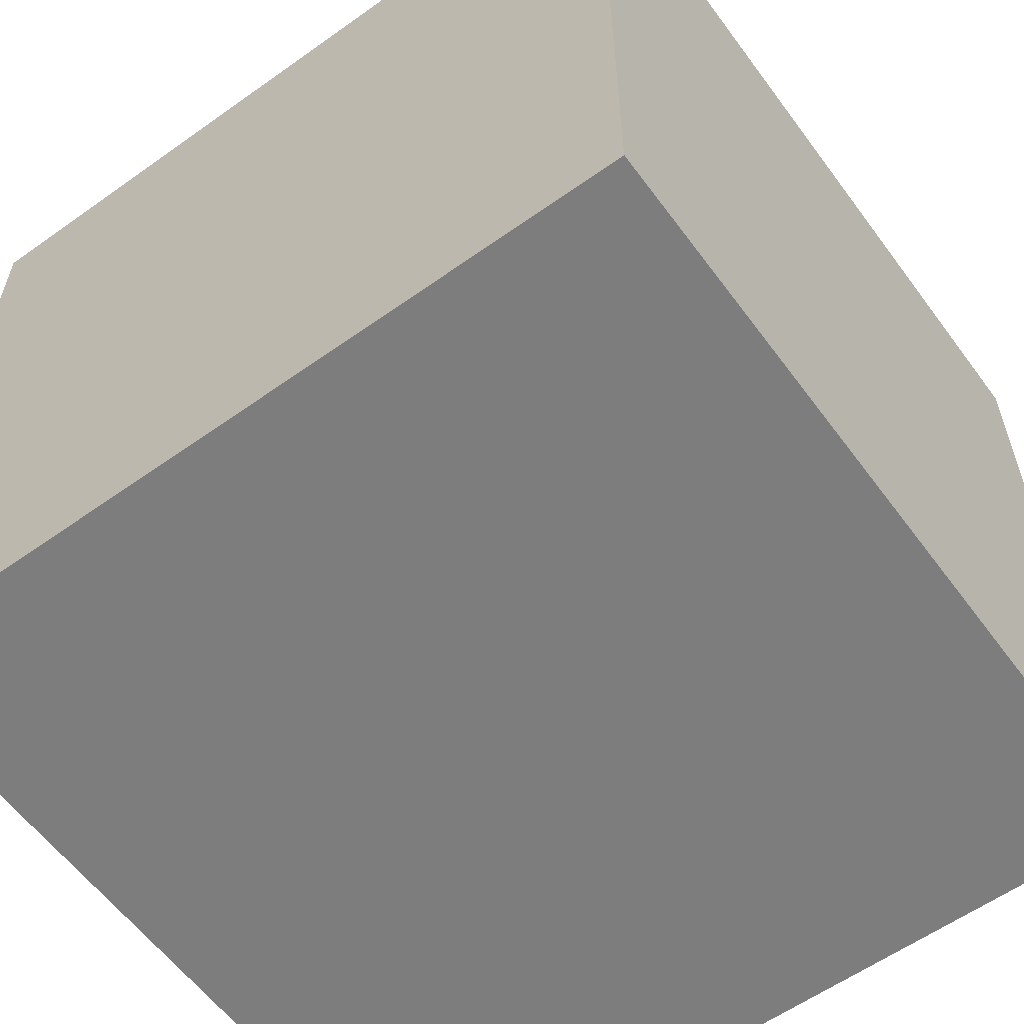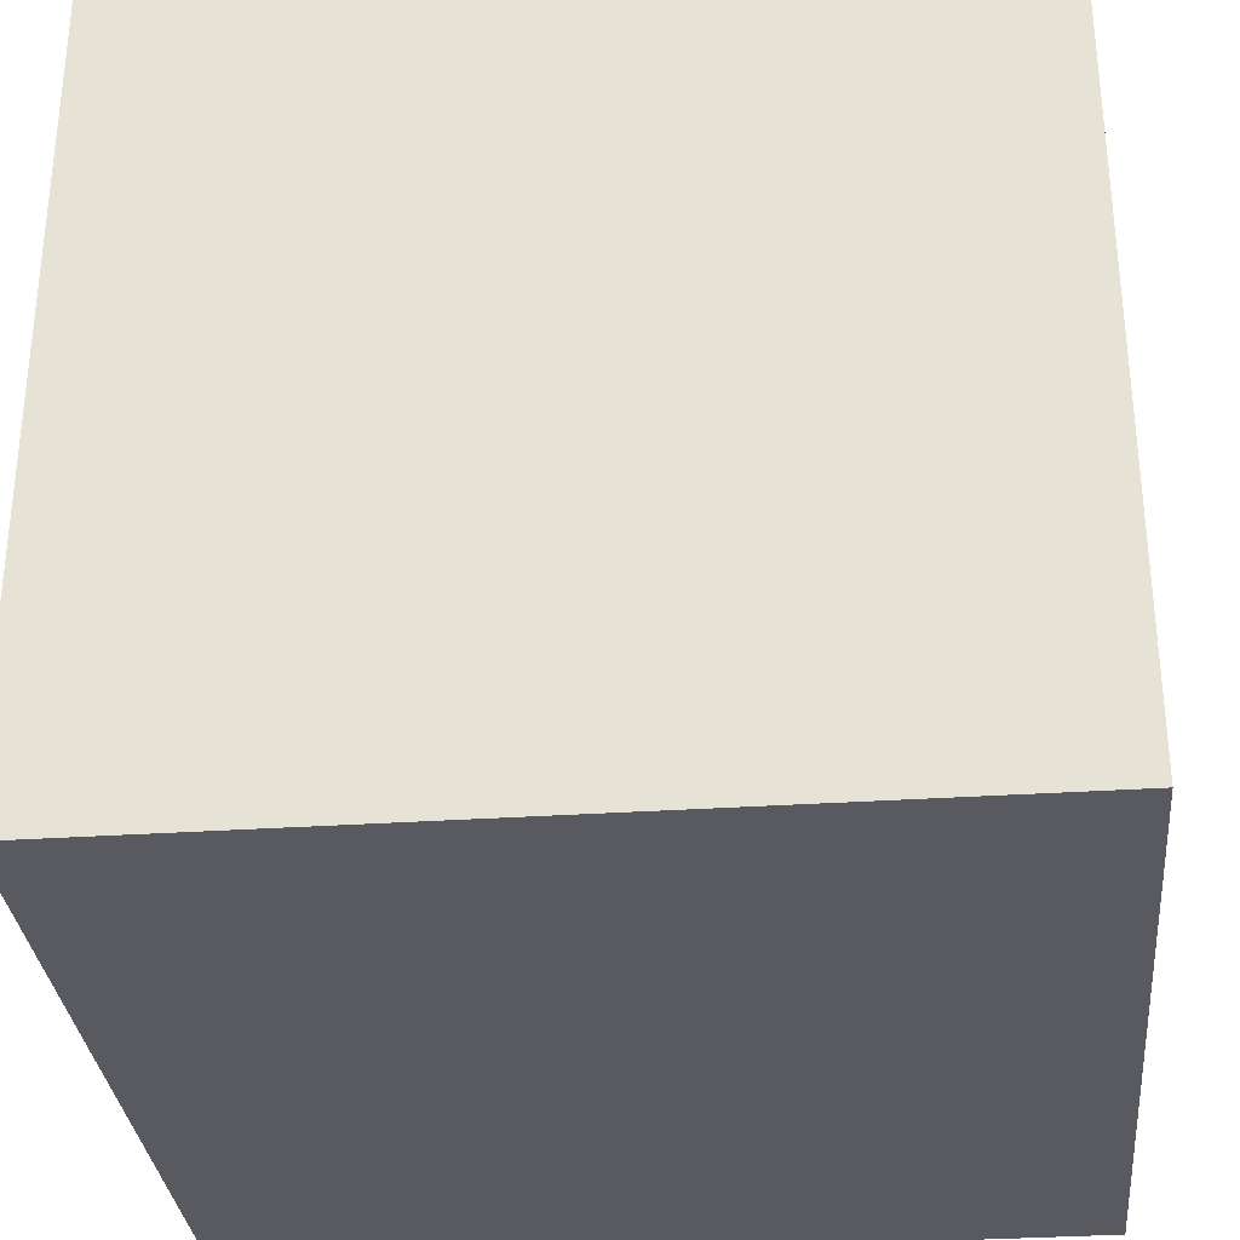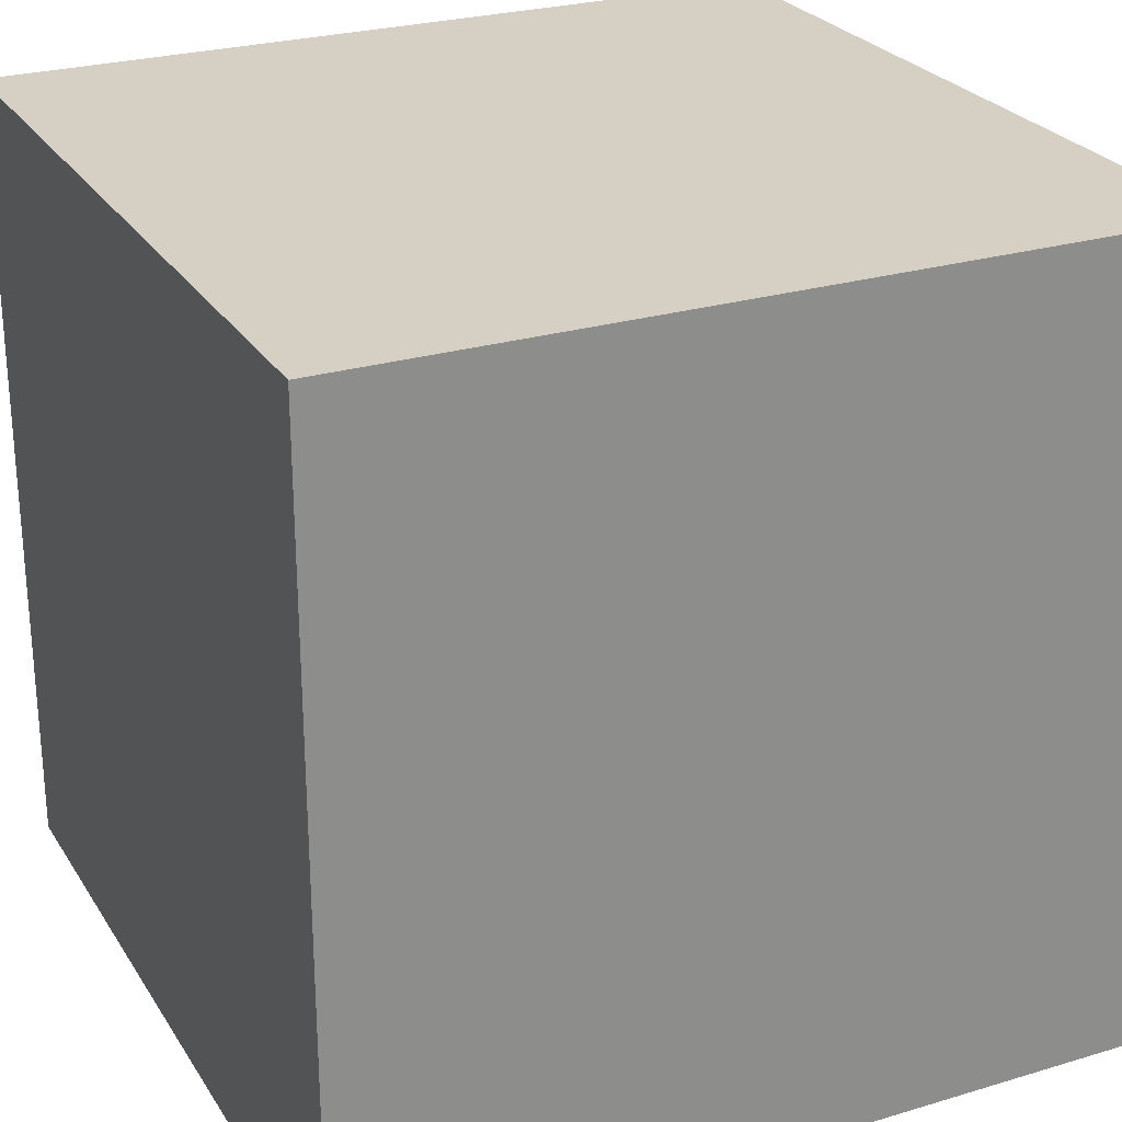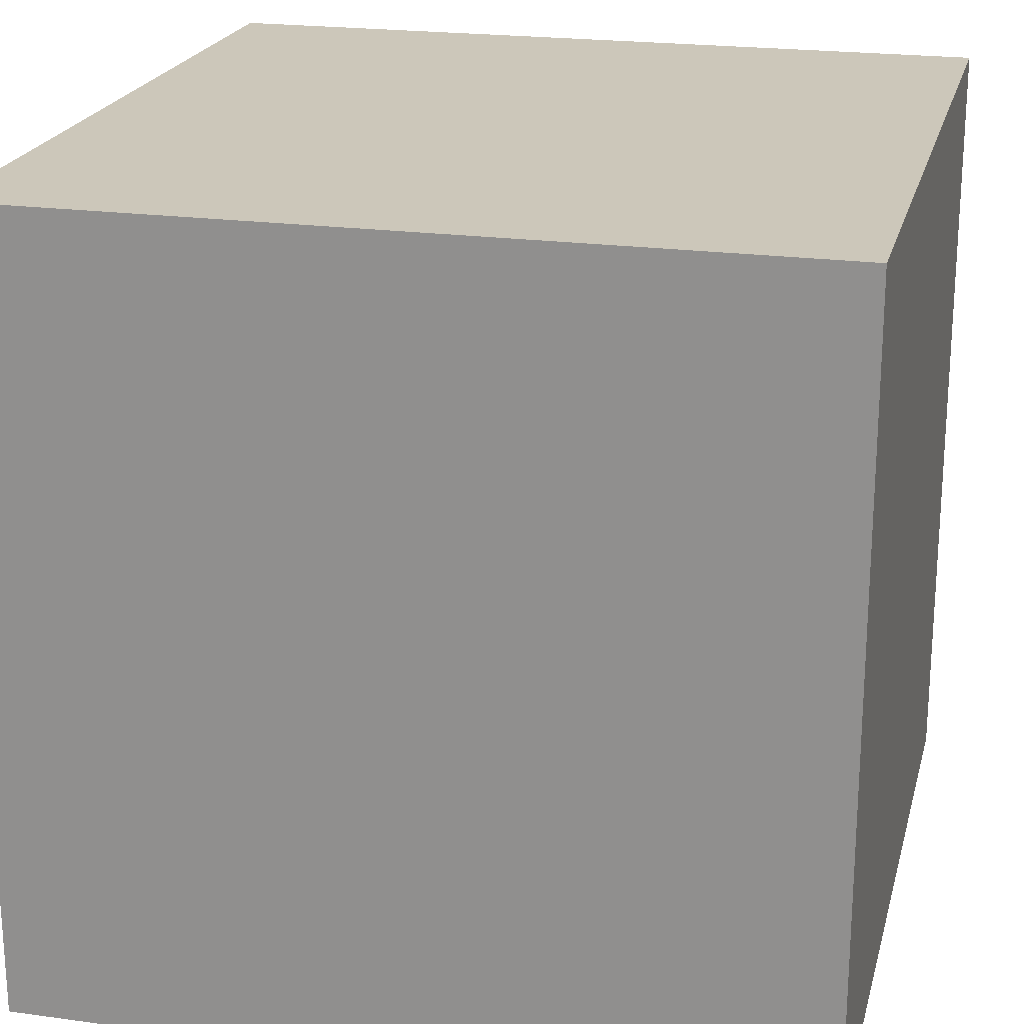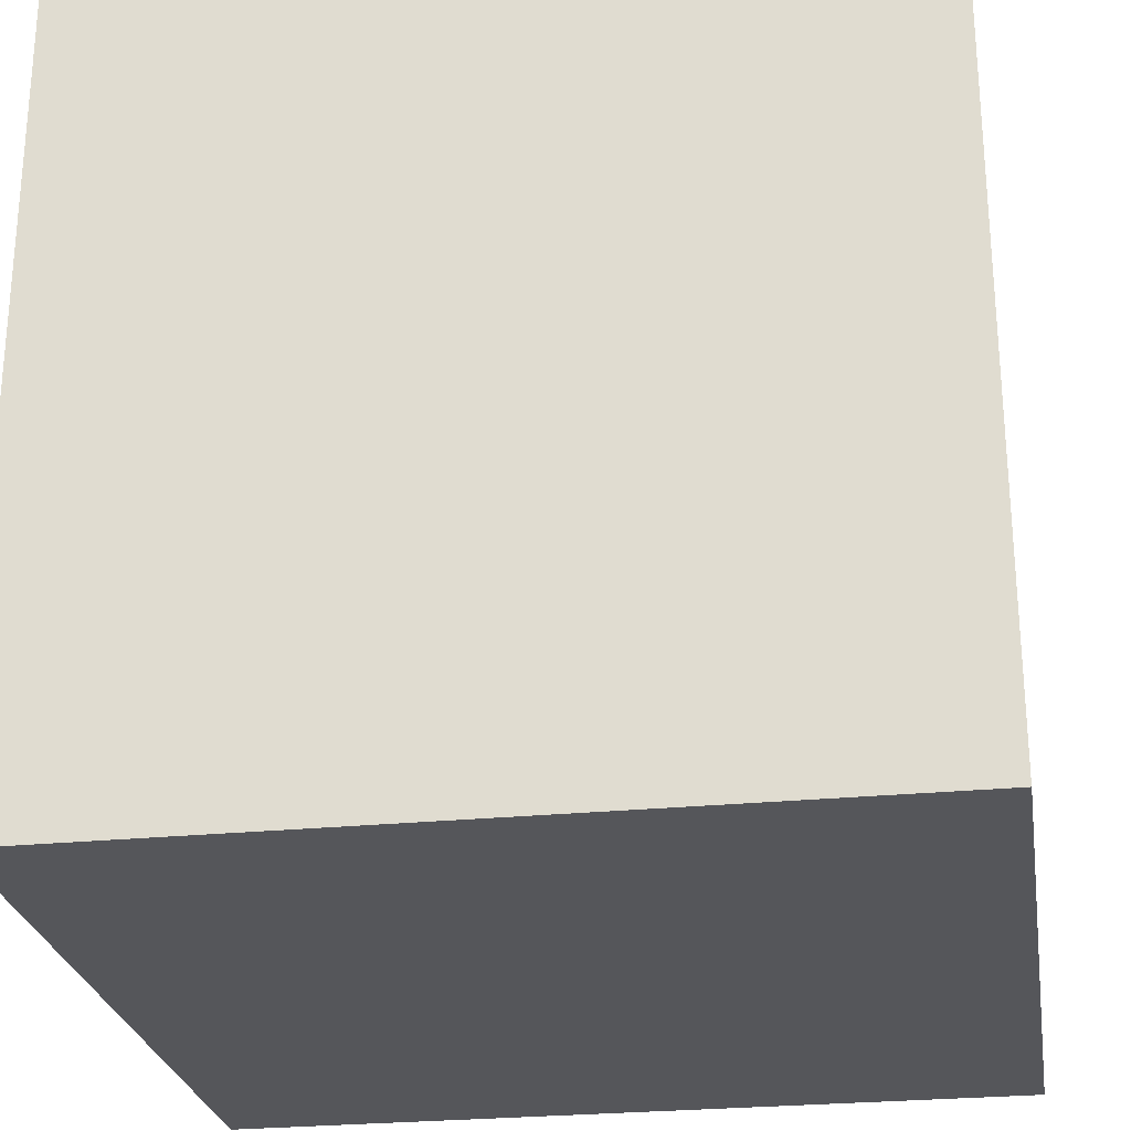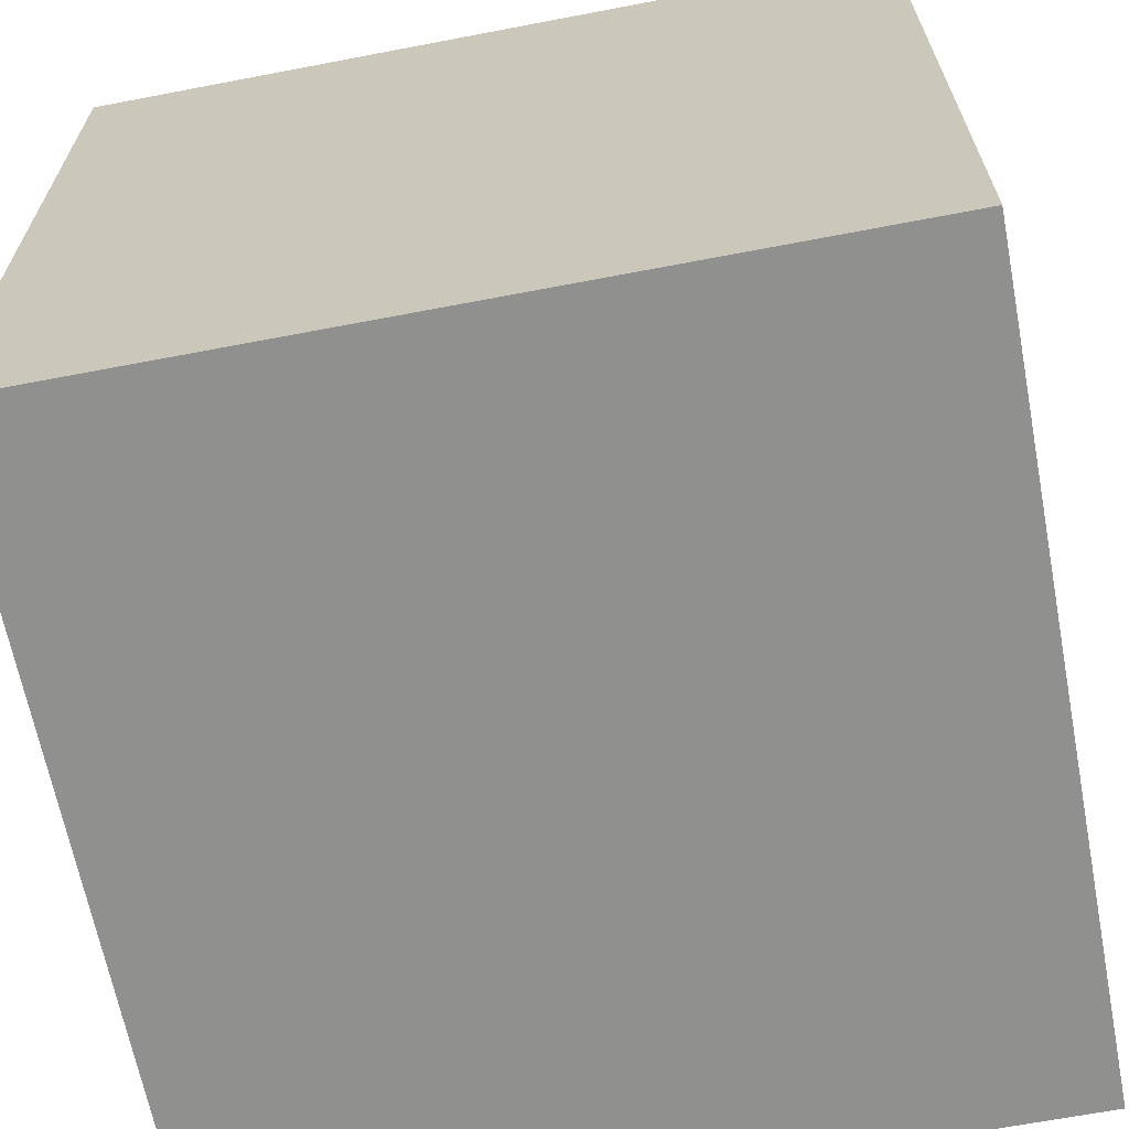
<metadata>
{"format":"obj","ext":"obj","renderer":"f3d","projection":"perspective","resolution":1024,"background":"white","views":[{"elev":-59.2,"azim":-53.8,"up":"+Z"},{"elev":-31.9,"azim":-174.6,"up":"+Y"},{"elev":26.0,"azim":154.6,"up":"+Z"},{"elev":21.5,"azim":103.7,"up":"+Y"},{"elev":-26.1,"azim":-171.0,"up":"+Y"},{"elev":-65.5,"azim":-79.1,"up":"+Y"}]}
</metadata>
<code>
o Cube
v -1 1 1
v -1 -1 1
v -1 1 -1
v -1 -1 -1
v 1 1 1
v 1 -1 1
v 1 1 -1
v 1 -1 -1
f 5 3 1
f 3 8 4
f 7 6 8
f 2 8 6
f 1 4 2
f 5 2 6
f 5 7 3
f 5 1 2
f 3 7 8
f 7 5 6
f 2 4 8
f 1 3 4

</code>
